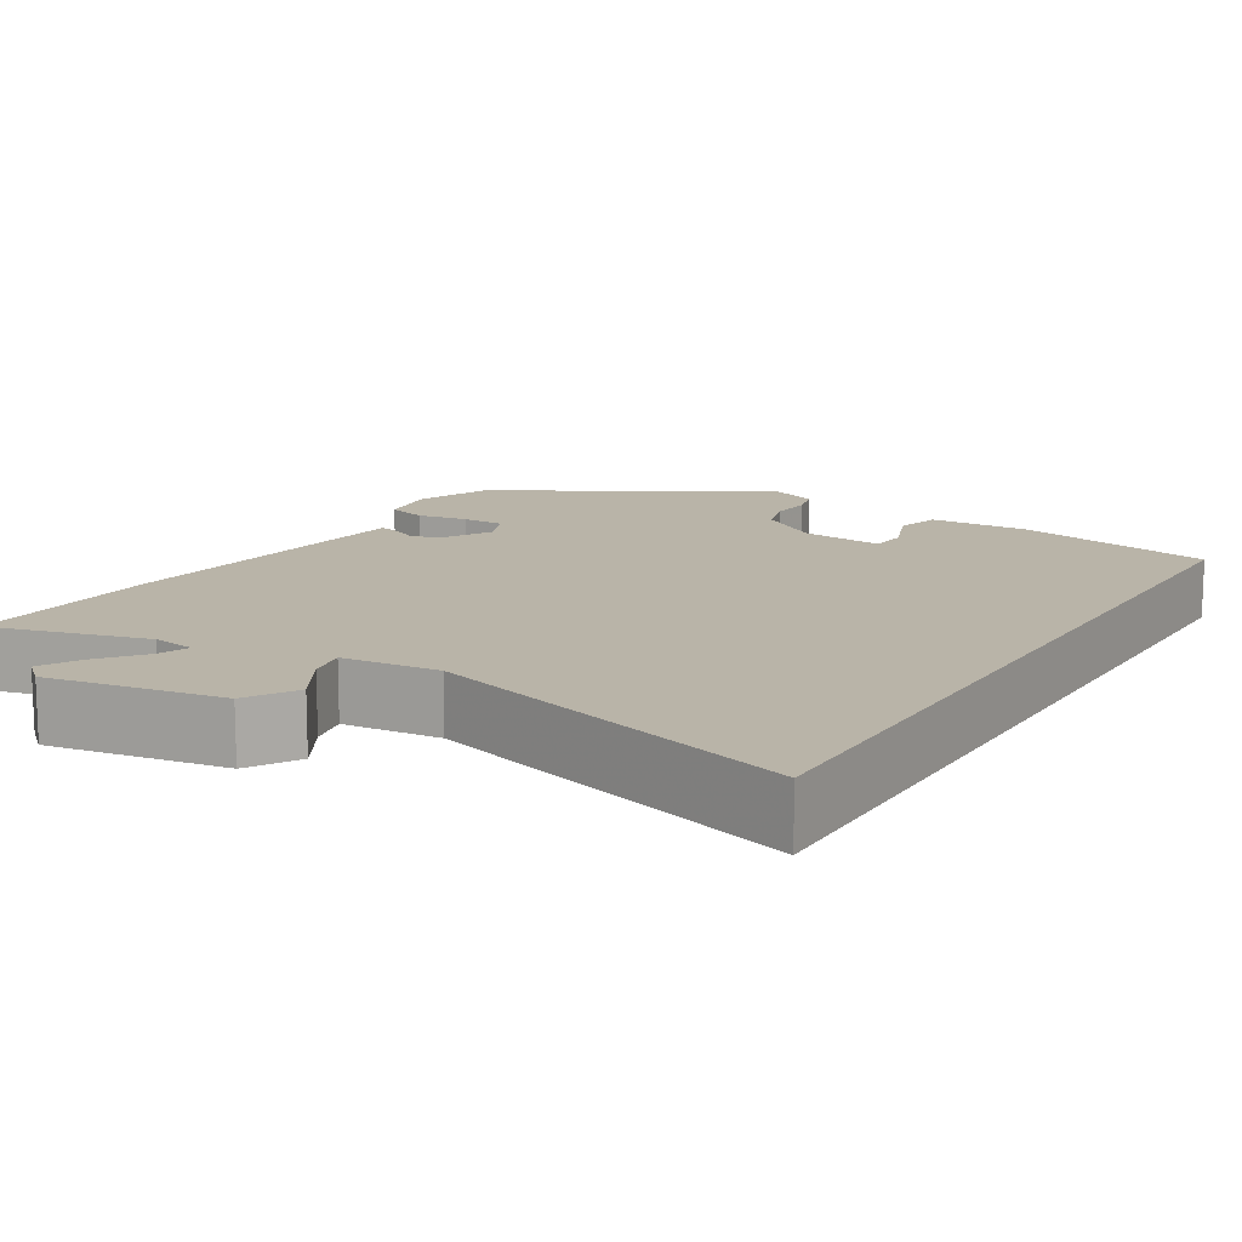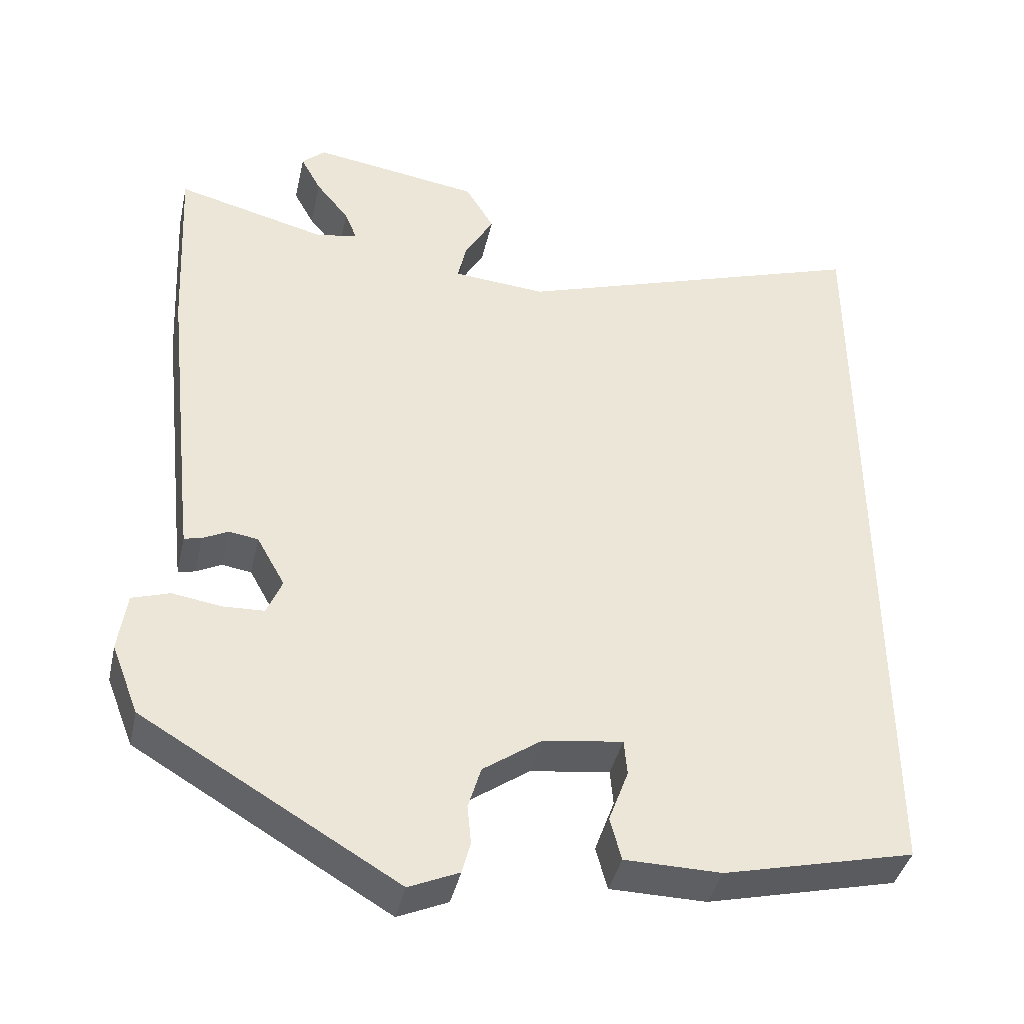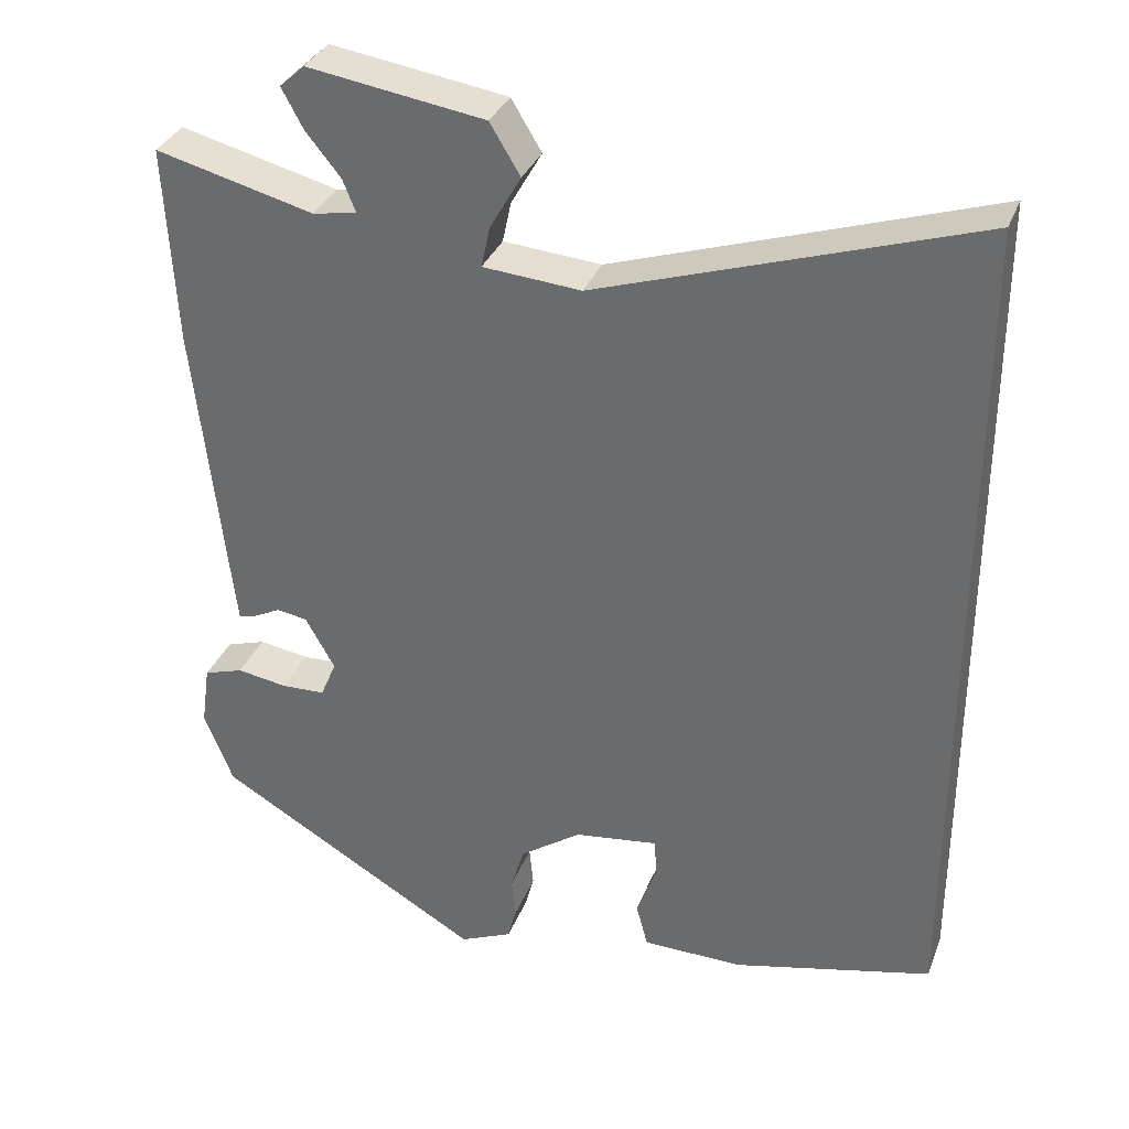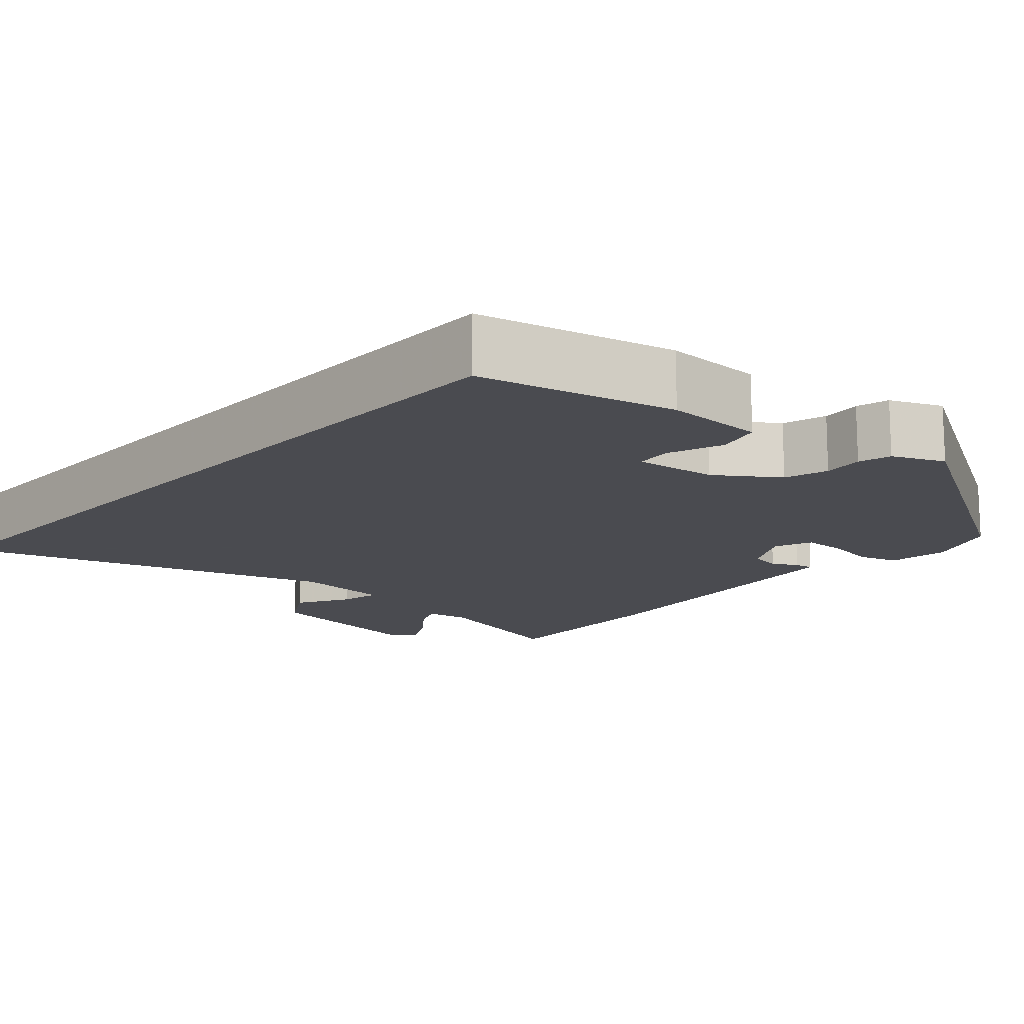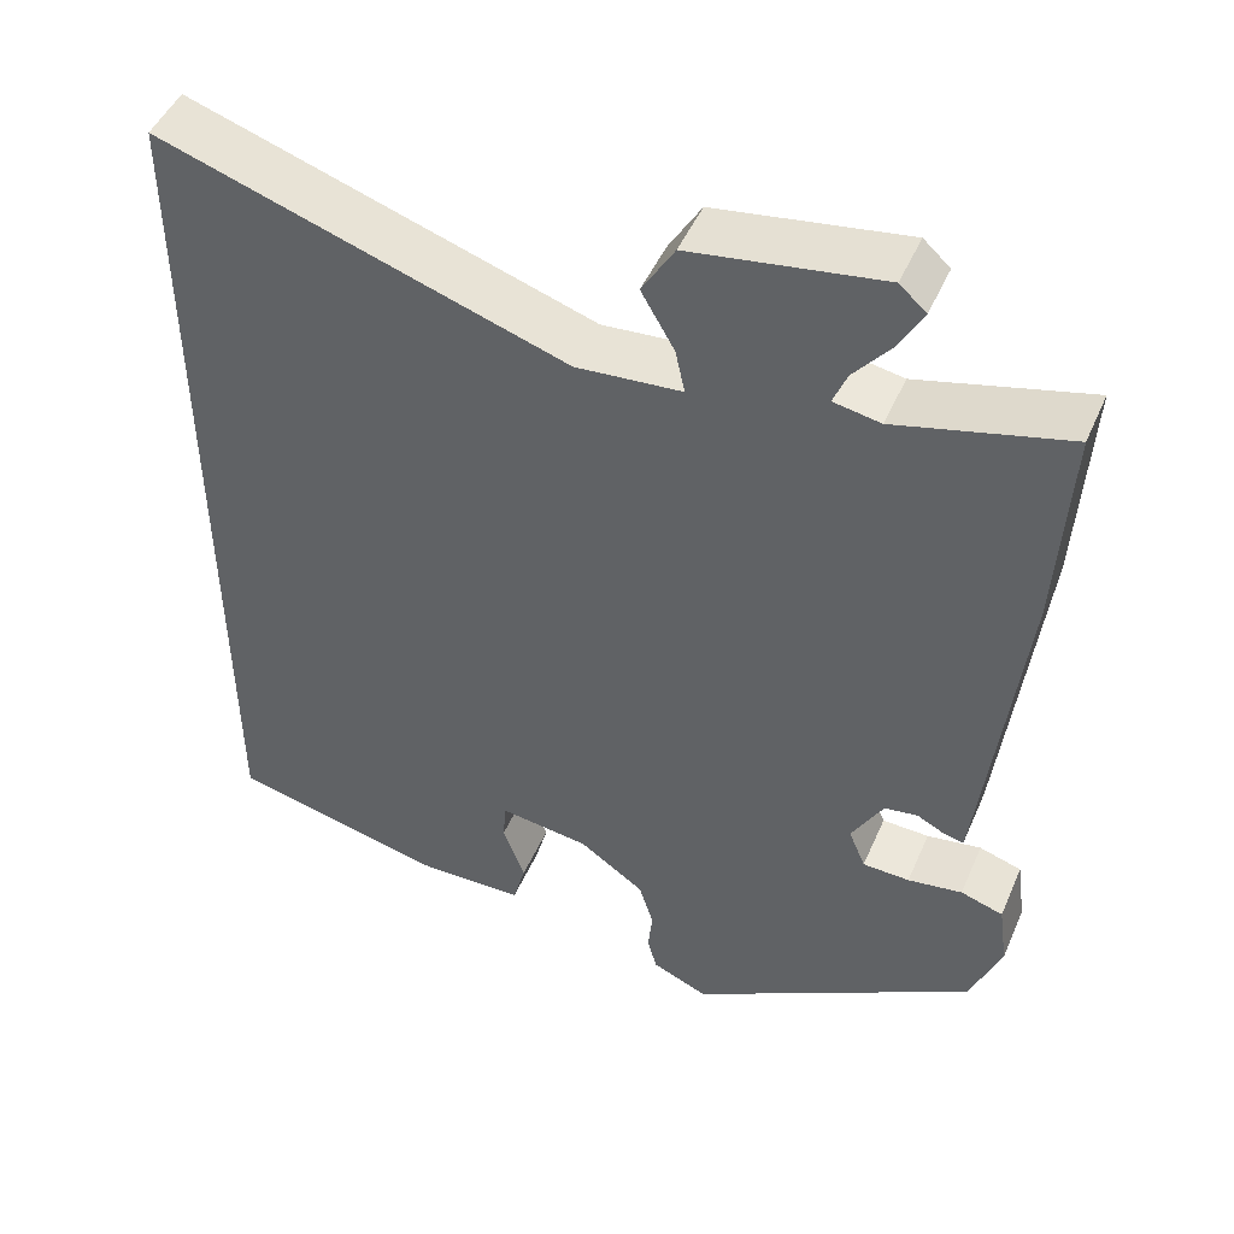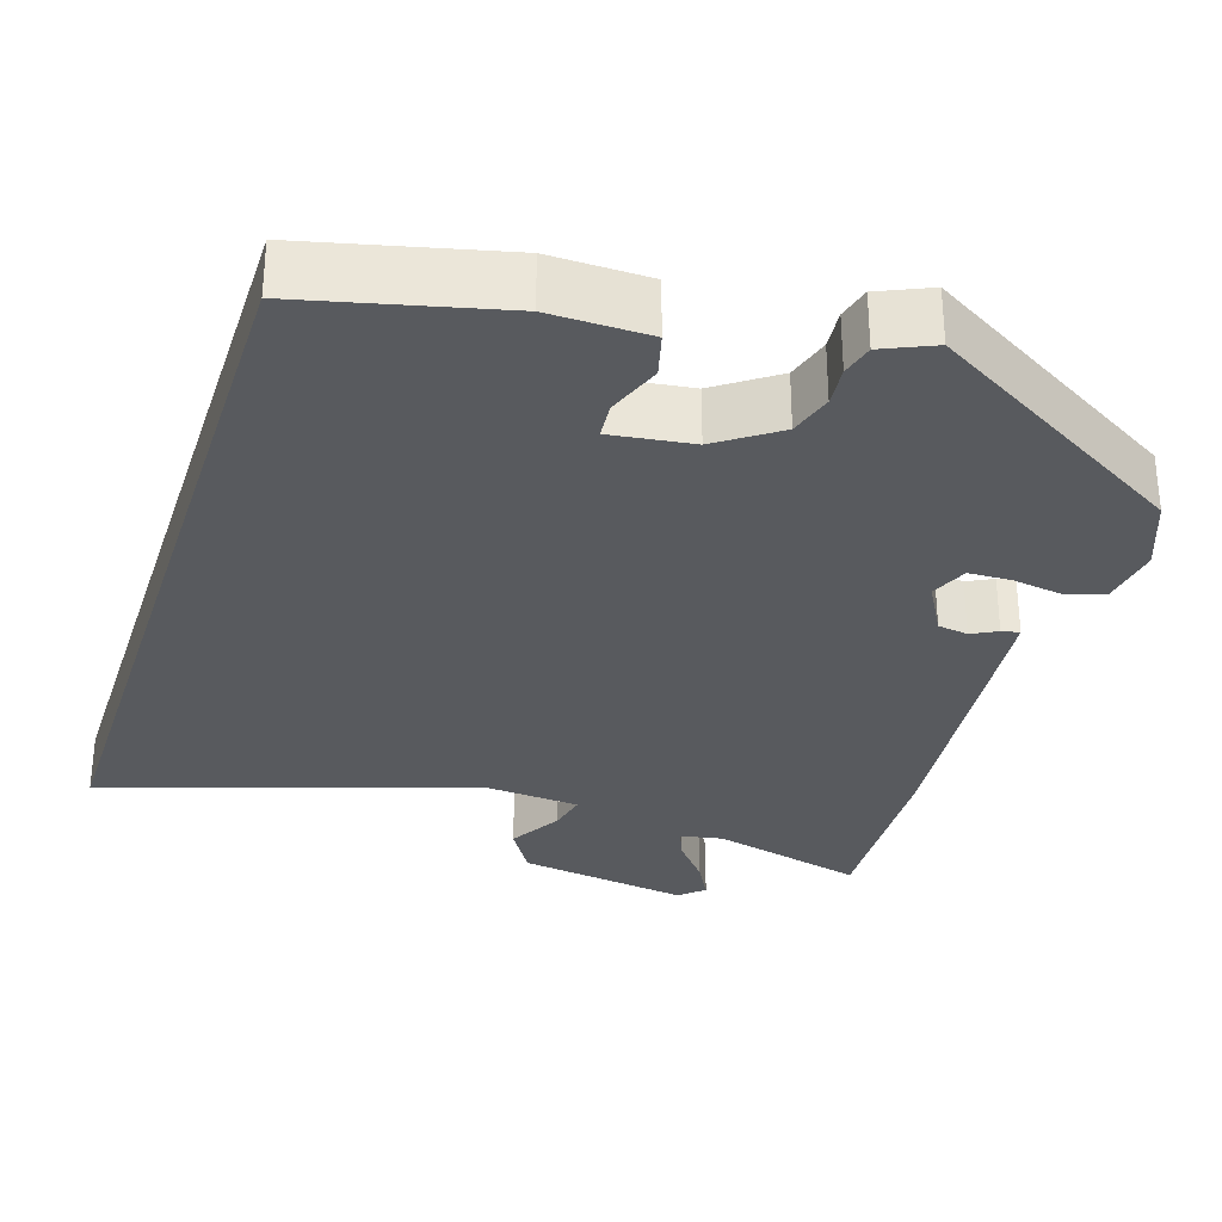
<metadata>
{"format":"obj","ext":"obj","renderer":"f3d","projection":"perspective","resolution":1024,"background":"white","views":[{"elev":13.3,"azim":30.8,"up":"+Y"},{"elev":-40.2,"azim":-12.6,"up":"+Z"},{"elev":33.4,"azim":19.3,"up":"+Z"},{"elev":-14.6,"azim":137.9,"up":"+Y"},{"elev":47.9,"azim":-157.0,"up":"+Z"},{"elev":-31.0,"azim":162.0,"up":"+Y"}]}
</metadata>
<code>
v 0.5 0.07 0.639
v 0.5 0.07 -0.416
v 0.249 0.07 -0.476
v 0.122 0.07 -0.474
v 0.107 0.07 -0.418
v 0.133 0.07 -0.348
v 0.129 0.07 -0.301
v 0.024 0.07 -0.315
v -0.053 0.07 -0.369
v -0.07 0.07 -0.425
v -0.065 0.07 -0.476
v -0.076 0.07 -0.518
v -0.142 0.07 -0.547
v -0.478 0.07 -0.349
v -0.514 0.07 -0.257
v -0.503 0.07 -0.179
v -0.453 0.07 -0.163
v -0.389 0.07 -0.173
v -0.334 0.07 -0.171
v -0.314 0.07 -0.123
v -0.351 0.07 -0.057
v -0.39 0.07 -0.051
v -0.423 0.07 -0.068
v -0.446 0.07 -0.073
v -0.451 0.07 -0.031
v -0.491 0.07 0.331
v -0.504 0.07 0.579
v -0.305 0.07 0.528
v -0.25 0.07 0.538
v -0.266 0.07 0.578
v -0.31 0.07 0.632
v -0.337 0.07 0.682
v -0.306 0.07 0.71
v -0.084 0.07 0.676
v -0.046 0.07 0.613
v -0.085 0.07 0.545
v -0.096 0.07 0.494
v 0.027 0.07 0.484
v 0.5 0 0.639
v 0.5 0 -0.416
v 0.249 0 -0.476
v 0.122 0 -0.474
v 0.107 0 -0.418
v 0.133 0 -0.348
v 0.129 0 -0.301
v 0.024 0 -0.315
v -0.053 0 -0.369
v -0.07 0 -0.425
v -0.065 0 -0.476
v -0.076 0 -0.518
v -0.142 0 -0.547
v -0.478 0 -0.349
v -0.514 0 -0.257
v -0.503 0 -0.179
v -0.453 0 -0.163
v -0.389 0 -0.173
v -0.334 0 -0.171
v -0.314 0 -0.123
v -0.351 0 -0.057
v -0.39 0 -0.051
v -0.423 0 -0.068
v -0.446 0 -0.073
v -0.451 0 -0.031
v -0.491 0 0.331
v -0.504 0 0.579
v -0.305 0 0.528
v -0.25 0 0.538
v -0.266 0 0.578
v -0.31 0 0.632
v -0.337 0 0.682
v -0.306 0 0.71
v -0.084 0 0.676
v -0.046 0 0.613
v -0.085 0 0.545
v -0.096 0 0.494
v 0.027 0 0.484
f 34 35 36
f 33 34 36
f 32 33 36
f 31 32 36
f 30 31 36
f 29 30 36 37
f 28 29 37
f 26 27 28
f 25 26 28
f 24 25 28
f 23 24 28
f 22 23 28
f 21 22 28 37
f 20 21 37 38
f 16 17 18
f 15 16 18
f 14 15 18
f 13 14 18
f 12 13 18
f 11 12 18
f 10 11 18
f 9 10 18 19
f 20 38 1
f 19 20 1
f 9 19 1
f 8 9 1
f 4 5 6
f 3 4 6
f 2 3 6 7
f 7 8 1
f 1 2 7
f 74 73 72
f 74 72 71
f 74 71 70
f 74 70 69
f 74 69 68
f 75 74 68 67
f 75 67 66
f 66 65 64
f 66 64 63
f 66 63 62
f 66 62 61
f 66 61 60
f 75 66 60 59
f 76 75 59 58
f 56 55 54
f 56 54 53
f 56 53 52
f 56 52 51
f 56 51 50
f 56 50 49
f 56 49 48
f 57 56 48 47
f 39 76 58
f 39 58 57
f 39 57 47
f 39 47 46
f 44 43 42
f 44 42 41
f 45 44 41 40
f 39 46 45
f 45 40 39
f 1 39 40 2
f 2 40 41 3
f 3 41 42 4
f 4 42 43 5
f 5 43 44 6
f 6 44 45 7
f 7 45 46 8
f 8 46 47 9
f 9 47 48 10
f 10 48 49 11
f 11 49 50 12
f 12 50 51 13
f 13 51 52 14
f 14 52 53 15
f 15 53 54 16
f 16 54 55 17
f 17 55 56 18
f 18 56 57 19
f 19 57 58 20
f 20 58 59 21
f 21 59 60 22
f 22 60 61 23
f 23 61 62 24
f 24 62 63 25
f 25 63 64 26
f 26 64 65 27
f 27 65 66 28
f 28 66 67 29
f 29 67 68 30
f 30 68 69 31
f 31 69 70 32
f 32 70 71 33
f 33 71 72 34
f 34 72 73 35
f 35 73 74 36
f 36 74 75 37
f 37 75 76 38
f 38 76 39 1

</code>
